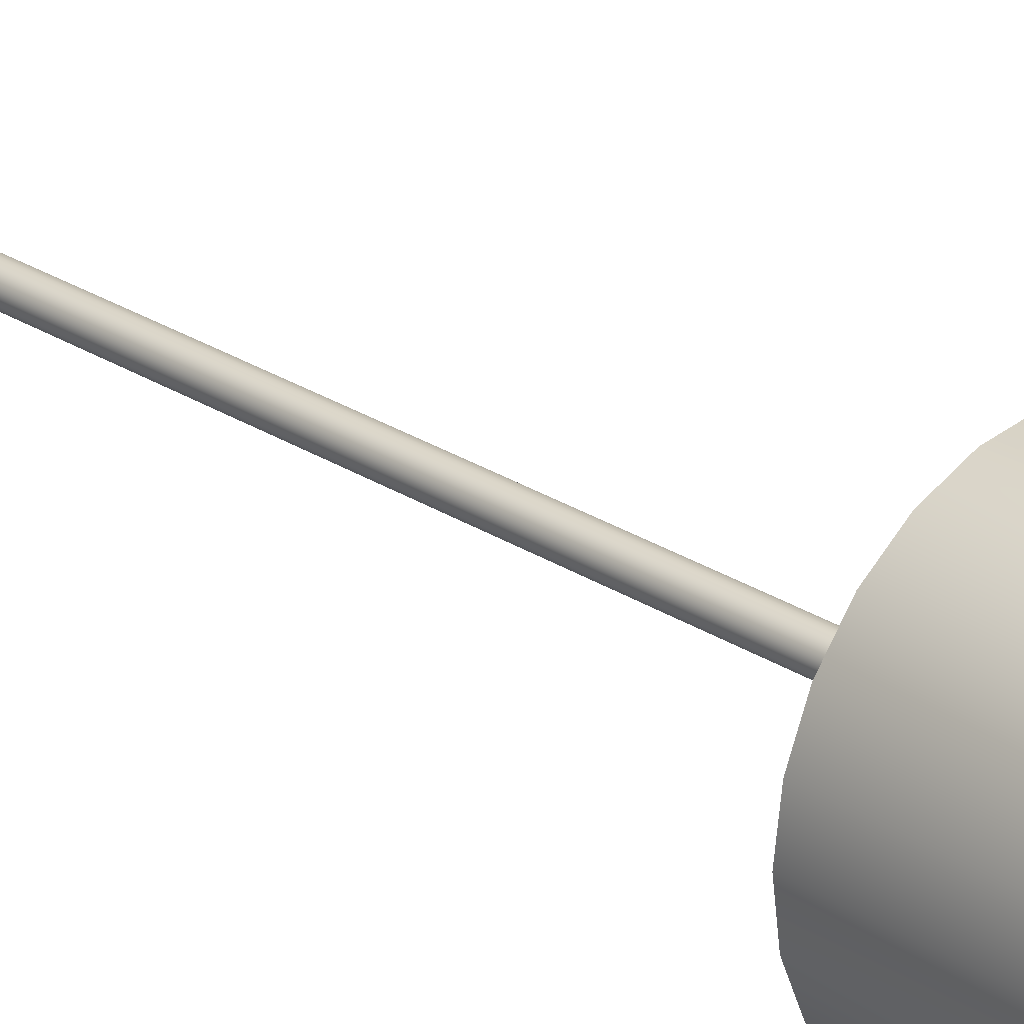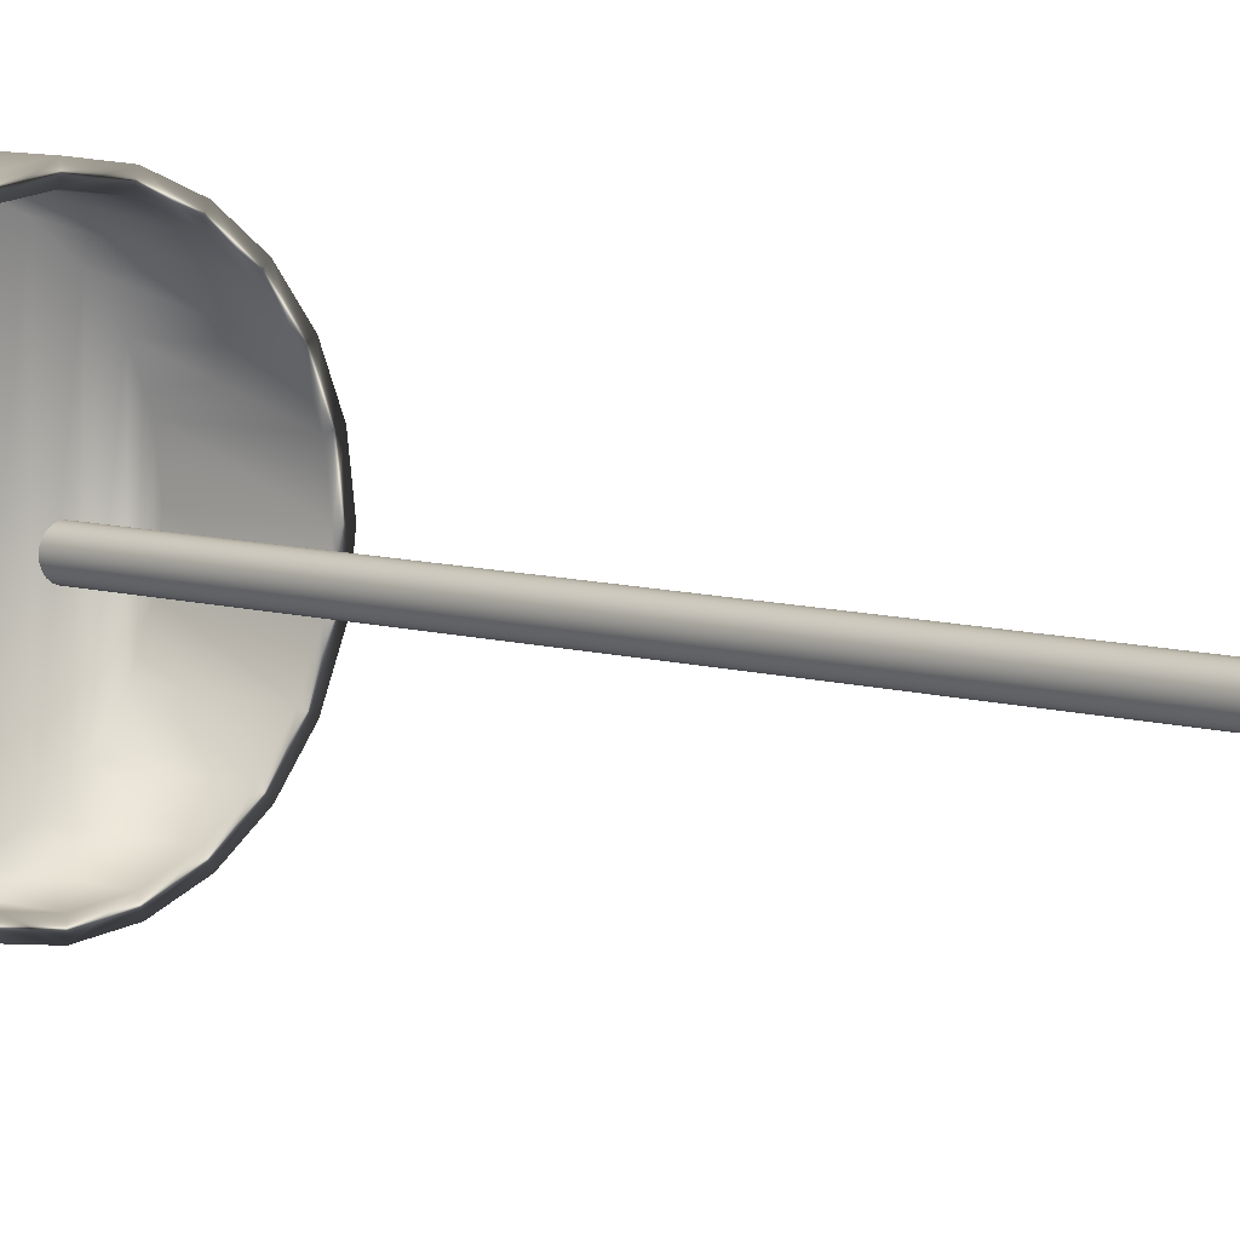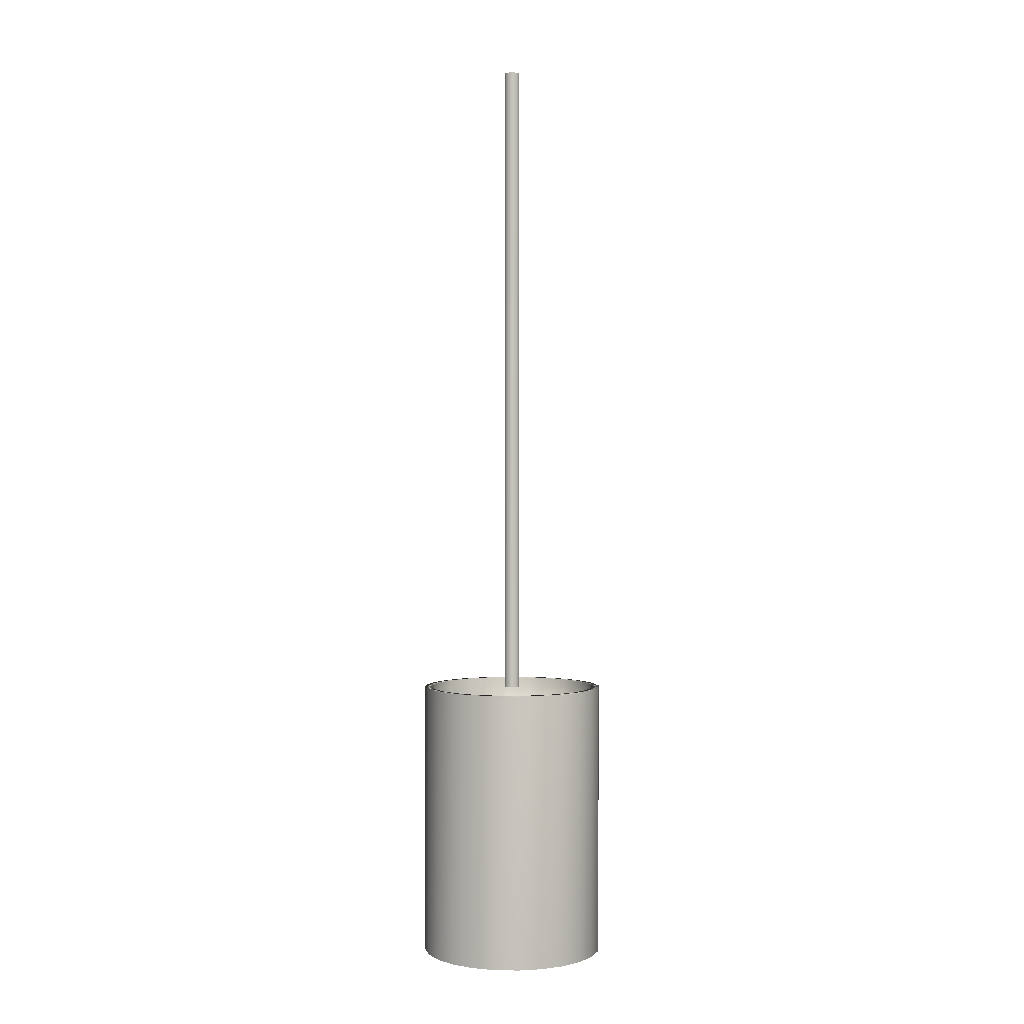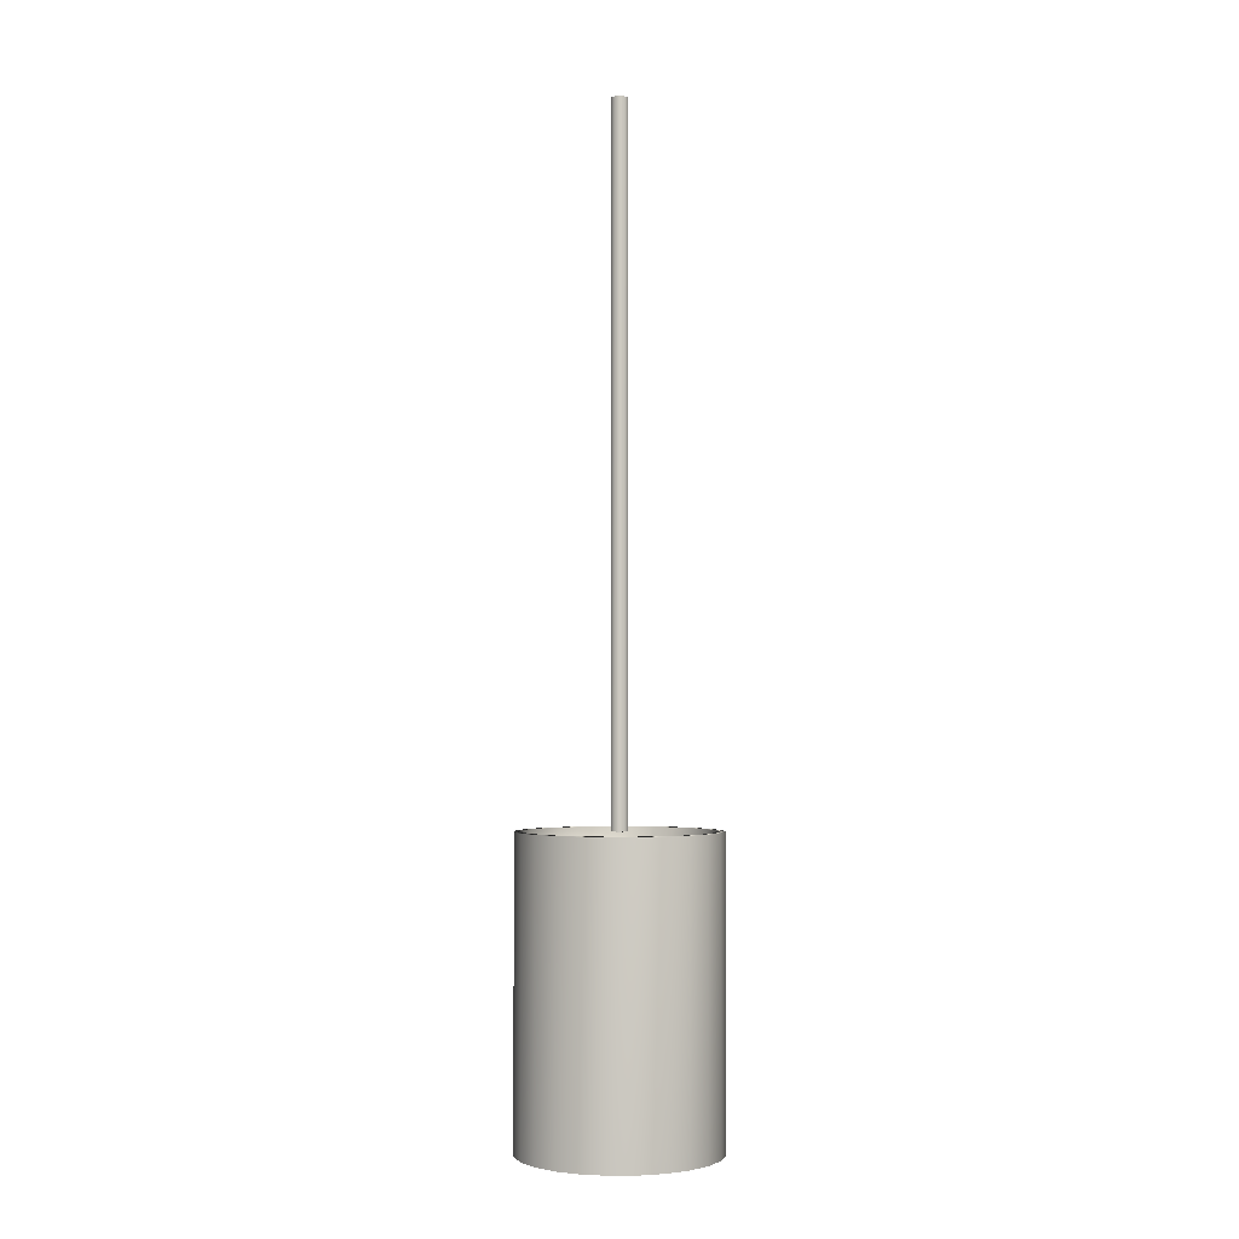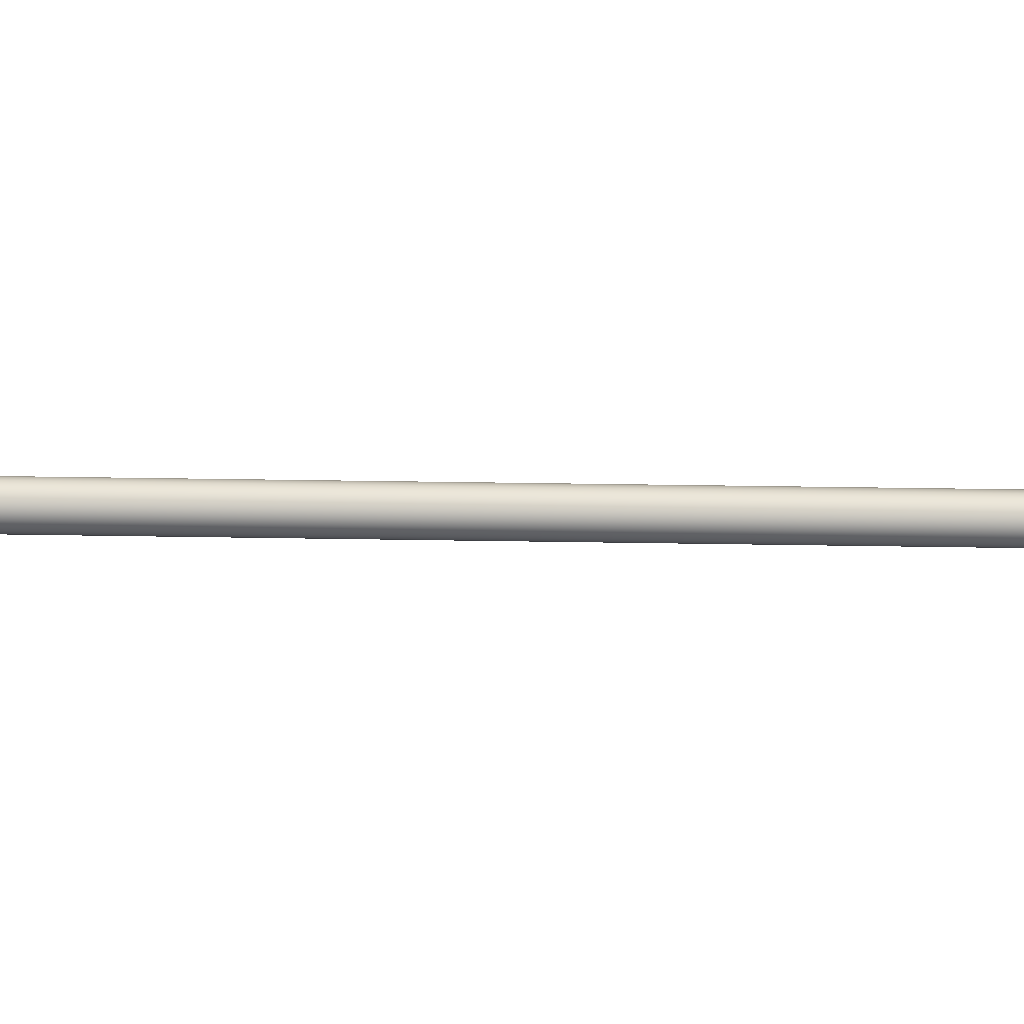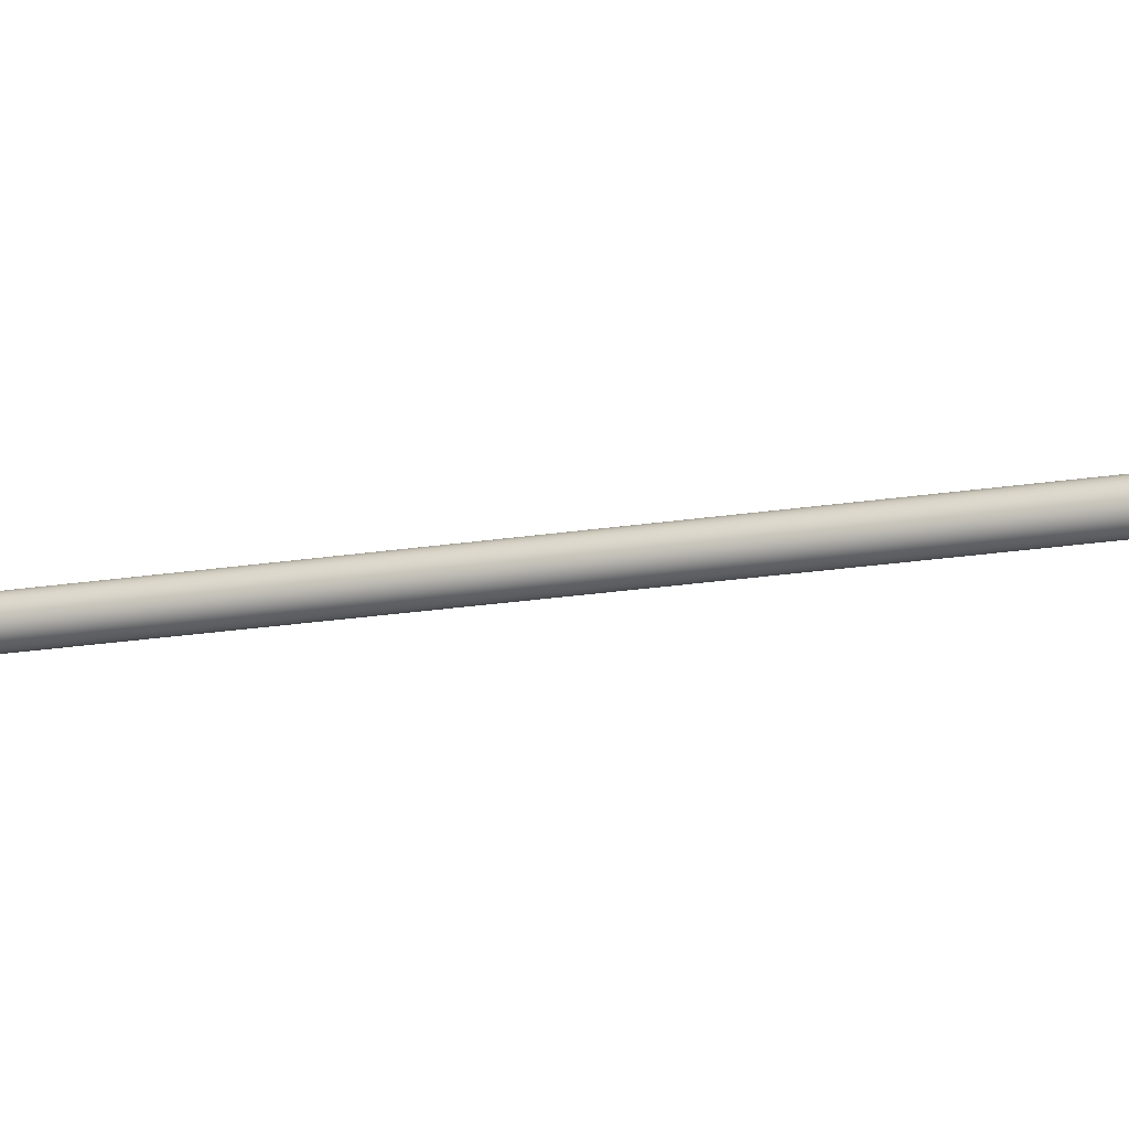
<metadata>
{"format":"obj","ext":"obj","renderer":"f3d","projection":"perspective","resolution":1024,"background":"white","views":[{"elev":25.7,"azim":-44.0,"up":"+Z"},{"elev":6.8,"azim":135.6,"up":"+Z"},{"elev":0.9,"azim":-139.1,"up":"+Y"},{"elev":-2.7,"azim":-54.4,"up":"+Y"},{"elev":16.3,"azim":-87.3,"up":"+Z"},{"elev":-20.0,"azim":-73.3,"up":"+Z"}]}
</metadata>
<code>
v -59.95 35.4 -123.7
v -59.95 35.4 -124.2
v -60.01 35.4 -123.7
v -60.01 35.4 -124.2
v -60.06 35.4 -123.7
v -60.06 35.4 -124.2
v -60.12 35.4 -123.8
v -60.12 35.4 -124.2
v -60.17 35.4 -123.8
v -60.17 35.4 -124.1
v -60.2 35.4 -123.8
v -60.2 35.4 -124.1
v -60.23 35.4 -123.9
v -60.23 35.4 -124
v -60.23 35.4 -124
v -59.89 35.4 -124.2
v -59.89 35.4 -123.8
v -59.84 35.4 -124.1
v -59.84 35.4 -123.8
v -59.81 35.4 -124.1
v -59.81 35.4 -123.8
v -59.78 35.4 -124
v -59.78 35.4 -123.9
v -59.78 35.4 -124
v -60.06 34.83 -123.7
v -60.06 34.83 -124.2
v -60.01 34.83 -123.7
v -60.01 34.83 -124.2
v -59.95 34.83 -123.7
v -59.95 34.83 -124.2
v -59.89 34.83 -123.8
v -59.89 34.83 -124.2
v -59.84 34.83 -123.8
v -59.84 34.83 -124.1
v -59.81 34.83 -123.8
v -59.81 34.83 -124.1
v -59.78 34.83 -123.9
v -59.78 34.83 -124
v -59.78 34.83 -124
v -60.12 34.83 -124.2
v -60.12 34.83 -123.8
v -60.17 34.83 -124.1
v -60.17 34.83 -123.8
v -60.2 34.83 -124.1
v -60.2 34.83 -123.8
v -60.23 34.83 -124
v -60.23 34.83 -123.9
v -60.23 34.83 -124
v -60.01 34.81 -124.2
v -60.06 34.81 -124.2
v -60.12 34.81 -124.2
v -60.17 34.81 -124.1
v -60.2 34.81 -124.1
v -60.23 34.81 -124
v -60.23 34.81 -124
v -60.23 34.81 -123.9
v -60.2 34.81 -123.8
v -60.17 34.81 -123.8
v -60.12 34.81 -123.8
v -60.06 34.81 -123.7
v -60.01 34.81 -123.7
v -60.01 35.56 -123.7
v -60.06 35.56 -123.7
v -60.12 35.56 -123.8
v -60.17 35.56 -123.8
v -60.2 35.56 -123.8
v -60.23 35.56 -123.9
v -60.23 35.56 -124
v -60.23 35.56 -124
v -60.2 35.56 -124.1
v -60.17 35.56 -124.1
v -60.12 35.56 -124.2
v -60.06 35.56 -124.2
v -60.01 35.56 -124.2
v -59.95 34.81 -123.7
v -59.89 34.81 -123.8
v -59.84 34.81 -123.8
v -59.81 34.81 -123.8
v -59.78 34.81 -123.9
v -59.78 34.81 -124
v -59.78 34.81 -124
v -59.81 34.81 -124.1
v -59.84 34.81 -124.1
v -59.89 34.81 -124.2
v -59.95 34.81 -124.2
v -60.01 35.56 -123.7
v -60.01 34.81 -123.7
v -59.94 35.56 -123.7
v -59.94 34.81 -123.7
v -59.88 35.56 -123.7
v -59.88 34.81 -123.7
v -59.83 35.56 -123.8
v -59.83 34.81 -123.8
v -59.79 35.56 -123.8
v -59.79 34.81 -123.8
v -59.76 35.56 -123.9
v -59.76 34.81 -123.9
v -59.76 35.56 -124
v -59.76 34.81 -124
v -59.76 35.56 -124
v -59.76 34.81 -124
v -59.79 35.56 -124.1
v -59.79 34.81 -124.1
v -59.83 35.56 -124.1
v -59.83 34.81 -124.1
v -59.88 35.56 -124.2
v -59.88 34.81 -124.2
v -59.94 35.56 -124.2
v -59.94 34.81 -124.2
v -60.01 35.56 -124.2
v -60.01 34.81 -124.2
v -59.95 35.56 -124.2
v -59.89 35.56 -124.2
v -59.84 35.56 -124.1
v -59.81 35.56 -124.1
v -59.78 35.56 -124
v -59.78 35.56 -124
v -59.78 35.56 -123.9
v -59.81 35.56 -123.8
v -59.84 35.56 -123.8
v -59.89 35.56 -123.8
v -59.95 35.56 -123.7
v -60.07 34.81 -123.7
v -60.13 34.81 -123.7
v -60.18 34.81 -123.8
v -60.22 34.81 -123.8
v -60.25 34.81 -123.9
v -60.26 34.81 -124
v -60.25 34.81 -124
v -60.22 34.81 -124.1
v -60.18 34.81 -124.1
v -60.13 34.81 -124.2
v -60.07 34.81 -124.2
v -60.07 35.56 -123.7
v -60.07 35.56 -124.2
v -60.13 35.56 -124.2
v -60.18 35.56 -124.1
v -60.22 35.56 -124.1
v -60.25 35.56 -124
v -60.26 35.56 -124
v -60.25 35.56 -123.9
v -60.22 35.56 -123.8
v -60.18 35.56 -123.8
v -60.13 35.56 -123.7
v -60 37.31 -123.9
v -60 37.31 -124
v -60.01 37.31 -123.9
v -60.01 37.31 -124
v -60.01 37.31 -123.9
v -60.01 37.31 -124
v -60.02 37.31 -123.9
v -60.02 37.31 -124
v -60.02 37.31 -123.9
v -60.02 37.31 -124
v -60.02 37.31 -124
v -60.02 37.31 -124
v -60.03 37.31 -124
v -60.03 37.31 -124
v -60.03 37.31 -124
v -59.99 37.31 -124
v -59.99 37.31 -123.9
v -59.99 37.31 -124
v -59.99 37.31 -123.9
v -59.99 37.31 -124
v -59.99 37.31 -124
v -59.99 37.31 -124
v -59.99 37.31 -124
v -59.98 37.31 -124
v -60.01 35.56 -123.9
v -60 35.56 -123.9
v -59.99 35.56 -123.9
v -59.99 35.56 -123.9
v -59.99 35.56 -124
v -59.99 35.56 -124
v -59.98 35.56 -124
v -59.99 35.56 -124
v -59.99 35.56 -124
v -59.99 35.56 -124
v -59.99 35.56 -124
v -60 35.56 -124
v -60.01 35.56 -124
v -60.01 35.56 -123.9
v -60.01 35.56 -124
v -60.02 35.56 -124
v -60.02 35.56 -123.9
v -60.02 35.56 -124
v -60.02 35.56 -123.9
v -60.02 35.56 -124
v -60.02 35.56 -124
v -60.03 35.56 -124
v -60.03 35.56 -124
v -60.03 35.56 -124
f 1 2 3
f 3 2 4
f 3 4 5
f 5 4 6
f 5 6 7
f 7 6 8
f 7 8 9
f 9 8 10
f 9 10 11
f 11 10 12
f 11 12 13
f 13 12 14
f 13 14 15
f 2 1 16
f 16 1 17
f 16 17 18
f 18 17 19
f 18 19 20
f 20 19 21
f 20 21 22
f 22 21 23
f 22 23 24
f 25 26 27
f 27 26 28
f 27 28 29
f 29 28 30
f 29 30 31
f 31 30 32
f 31 32 33
f 33 32 34
f 33 34 35
f 35 34 36
f 35 36 37
f 37 36 38
f 37 38 39
f 26 25 40
f 40 25 41
f 40 41 42
f 42 41 43
f 42 43 44
f 44 43 45
f 44 45 46
f 46 45 47
f 46 47 48
f 49 28 50
f 50 28 26
f 50 26 51
f 51 26 40
f 51 40 52
f 52 40 42
f 52 42 53
f 53 42 44
f 53 44 54
f 54 44 46
f 54 46 55
f 55 46 48
f 55 48 56
f 56 48 47
f 56 47 57
f 57 47 45
f 57 45 58
f 58 45 43
f 58 43 59
f 59 43 41
f 59 41 60
f 60 41 25
f 60 25 61
f 61 25 27
f 62 3 63
f 63 3 5
f 63 5 64
f 64 5 7
f 64 7 65
f 65 7 9
f 65 9 66
f 66 9 11
f 66 11 67
f 67 11 13
f 67 13 68
f 68 13 15
f 68 15 69
f 69 15 14
f 69 14 70
f 70 14 12
f 70 12 71
f 71 12 10
f 71 10 72
f 72 10 8
f 72 8 73
f 73 8 6
f 73 6 74
f 74 6 4
f 61 27 75
f 75 27 29
f 75 29 76
f 76 29 31
f 76 31 77
f 77 31 33
f 77 33 78
f 78 33 35
f 78 35 79
f 79 35 37
f 79 37 80
f 80 37 39
f 80 39 81
f 81 39 38
f 81 38 82
f 82 38 36
f 82 36 83
f 83 36 34
f 83 34 84
f 84 34 32
f 84 32 85
f 85 32 30
f 85 30 49
f 49 30 28
f 86 87 88
f 88 87 89
f 88 89 90
f 90 89 91
f 90 91 92
f 92 91 93
f 92 93 94
f 94 93 95
f 94 95 96
f 96 95 97
f 96 97 98
f 98 97 99
f 98 99 100
f 100 99 101
f 100 101 102
f 102 101 103
f 102 103 104
f 104 103 105
f 104 105 106
f 106 105 107
f 106 107 108
f 108 107 109
f 108 109 110
f 110 109 111
f 74 4 112
f 112 4 2
f 112 2 113
f 113 2 16
f 113 16 114
f 114 16 18
f 114 18 115
f 115 18 20
f 115 20 116
f 116 20 22
f 116 22 117
f 117 22 24
f 117 24 118
f 118 24 23
f 118 23 119
f 119 23 21
f 119 21 120
f 120 21 19
f 120 19 121
f 121 19 17
f 121 17 122
f 122 17 1
f 122 1 62
f 62 1 3
f 123 60 87
f 87 60 61
f 87 61 75
f 60 123 59
f 59 123 124
f 59 124 58
f 58 124 125
f 58 125 57
f 57 125 126
f 57 126 56
f 56 126 127
f 56 127 55
f 55 127 128
f 55 128 129
f 55 129 54
f 54 129 130
f 54 130 53
f 53 130 131
f 53 131 52
f 52 131 132
f 52 132 51
f 51 132 133
f 51 133 50
f 50 133 49
f 49 133 111
f 49 111 85
f 85 111 109
f 85 109 84
f 84 109 107
f 84 107 83
f 83 107 105
f 83 105 82
f 82 105 103
f 82 103 81
f 81 103 101
f 81 101 80
f 80 101 99
f 80 99 97
f 80 97 79
f 79 97 95
f 79 95 78
f 78 95 93
f 78 93 77
f 77 93 91
f 77 91 76
f 76 91 89
f 76 89 75
f 75 89 87
f 88 122 86
f 86 122 62
f 86 62 134
f 134 62 63
f 134 63 64
f 122 88 121
f 121 88 90
f 121 90 120
f 120 90 92
f 120 92 119
f 119 92 94
f 119 94 118
f 118 94 96
f 118 96 117
f 117 96 98
f 117 98 100
f 117 100 116
f 116 100 102
f 116 102 115
f 115 102 104
f 115 104 114
f 114 104 106
f 114 106 113
f 113 106 108
f 113 108 112
f 112 108 110
f 112 110 74
f 74 110 73
f 73 110 135
f 73 135 72
f 72 135 136
f 72 136 71
f 71 136 137
f 71 137 70
f 70 137 138
f 70 138 69
f 69 138 139
f 69 139 68
f 68 139 140
f 68 140 141
f 68 141 67
f 67 141 142
f 67 142 66
f 66 142 143
f 66 143 65
f 65 143 144
f 65 144 64
f 64 144 134
f 110 111 135
f 135 111 133
f 135 133 136
f 136 133 132
f 136 132 137
f 137 132 131
f 137 131 138
f 138 131 130
f 138 130 139
f 139 130 129
f 139 129 140
f 140 129 128
f 140 128 141
f 141 128 127
f 141 127 142
f 142 127 126
f 142 126 143
f 143 126 125
f 143 125 144
f 144 125 124
f 144 124 134
f 134 124 123
f 134 123 86
f 86 123 87
f 145 146 147
f 147 146 148
f 147 148 149
f 149 148 150
f 149 150 151
f 151 150 152
f 151 152 153
f 153 152 154
f 153 154 155
f 155 154 156
f 155 156 157
f 157 156 158
f 157 158 159
f 146 145 160
f 160 145 161
f 160 161 162
f 162 161 163
f 162 163 164
f 164 163 165
f 164 165 166
f 166 165 167
f 166 167 168
f 147 169 145
f 145 169 170
f 145 170 161
f 161 170 171
f 161 171 163
f 163 171 172
f 163 172 165
f 165 172 173
f 165 173 167
f 167 173 174
f 167 174 168
f 168 174 175
f 168 175 166
f 166 175 176
f 166 176 164
f 164 176 177
f 164 177 162
f 162 177 178
f 162 178 160
f 160 178 179
f 160 179 146
f 146 179 180
f 146 180 148
f 148 180 181
f 182 183 169
f 169 183 181
f 169 181 170
f 170 181 180
f 170 180 171
f 171 180 179
f 171 179 172
f 172 179 178
f 172 178 173
f 173 178 177
f 173 177 174
f 174 177 176
f 174 176 175
f 183 182 184
f 184 182 185
f 184 185 186
f 186 185 187
f 186 187 188
f 188 187 189
f 188 189 190
f 190 189 191
f 190 191 192
f 148 181 150
f 150 181 183
f 150 183 152
f 152 183 184
f 152 184 154
f 154 184 186
f 154 186 156
f 156 186 188
f 156 188 158
f 158 188 190
f 158 190 159
f 159 190 192
f 159 192 157
f 157 192 191
f 157 191 155
f 155 191 189
f 155 189 153
f 153 189 187
f 153 187 151
f 151 187 185
f 151 185 149
f 149 185 182
f 149 182 147
f 147 182 169

</code>
